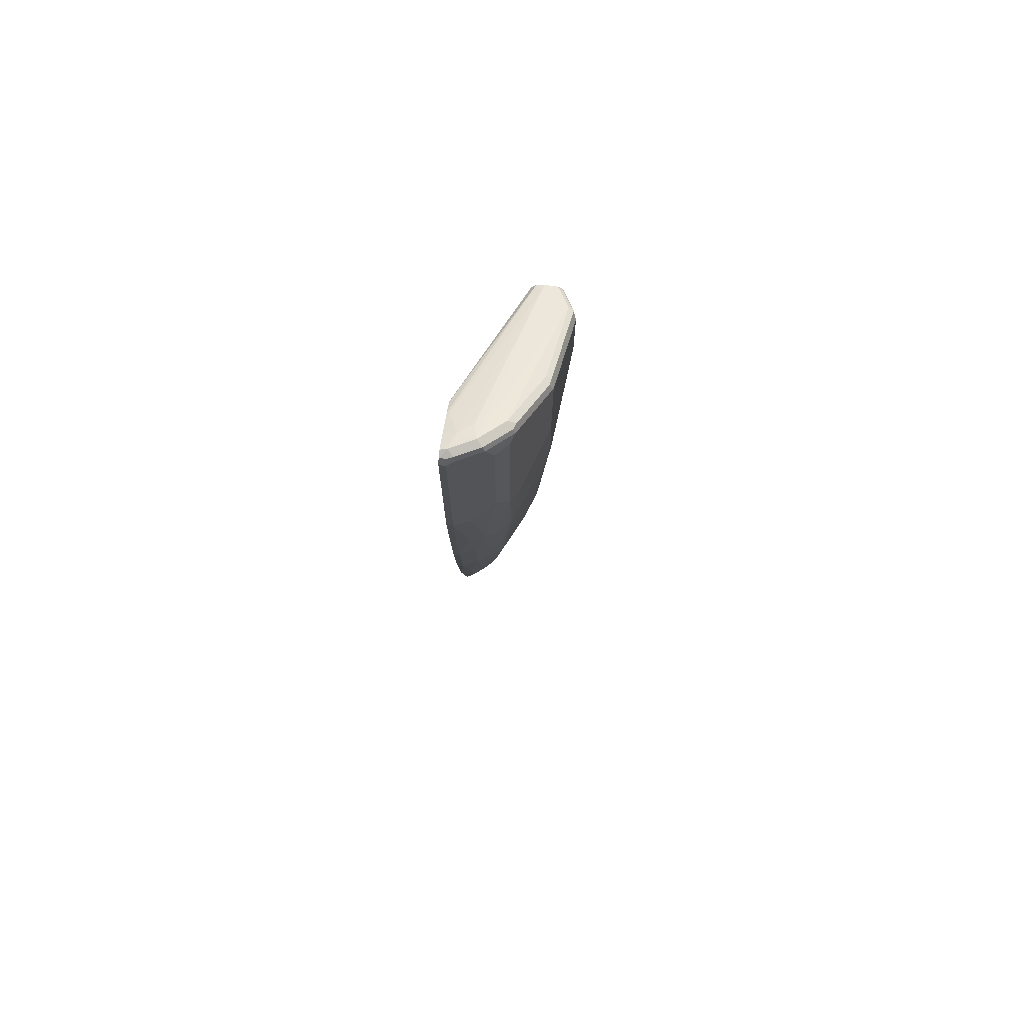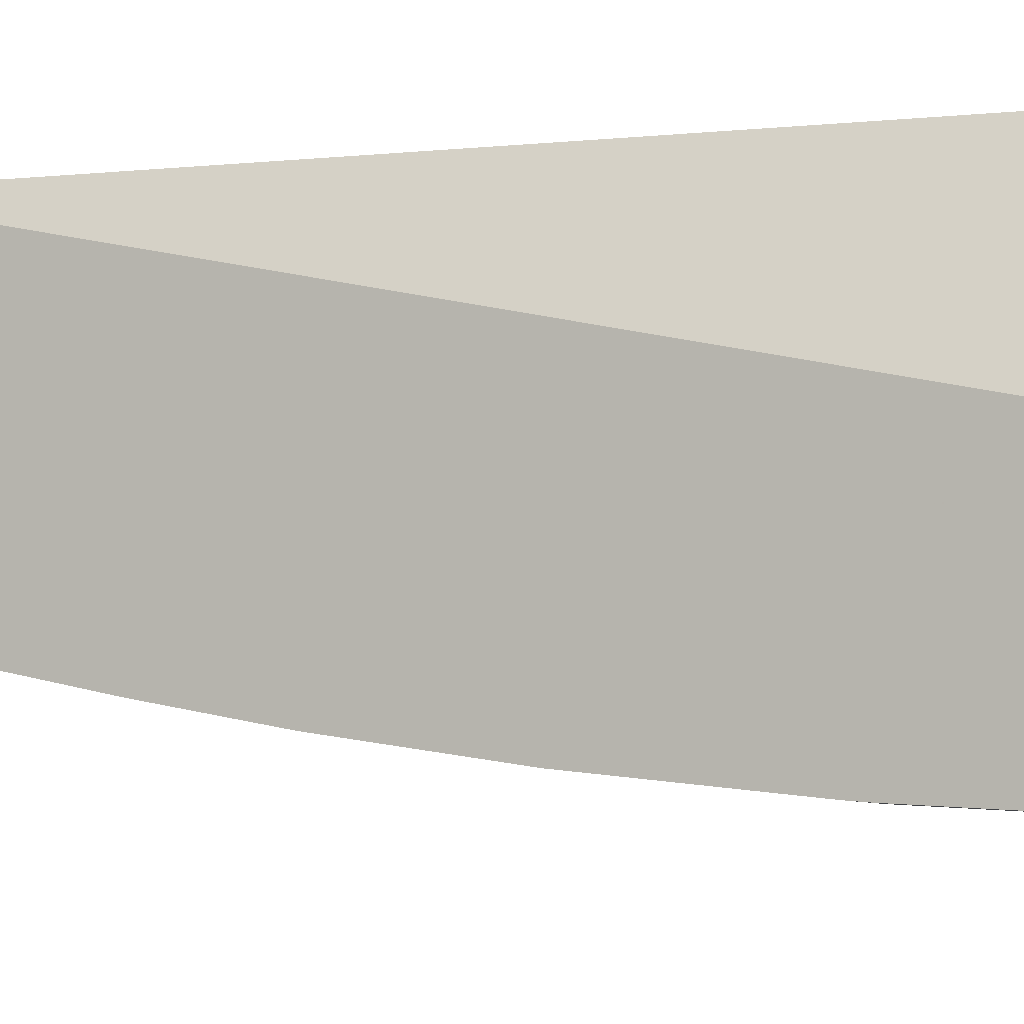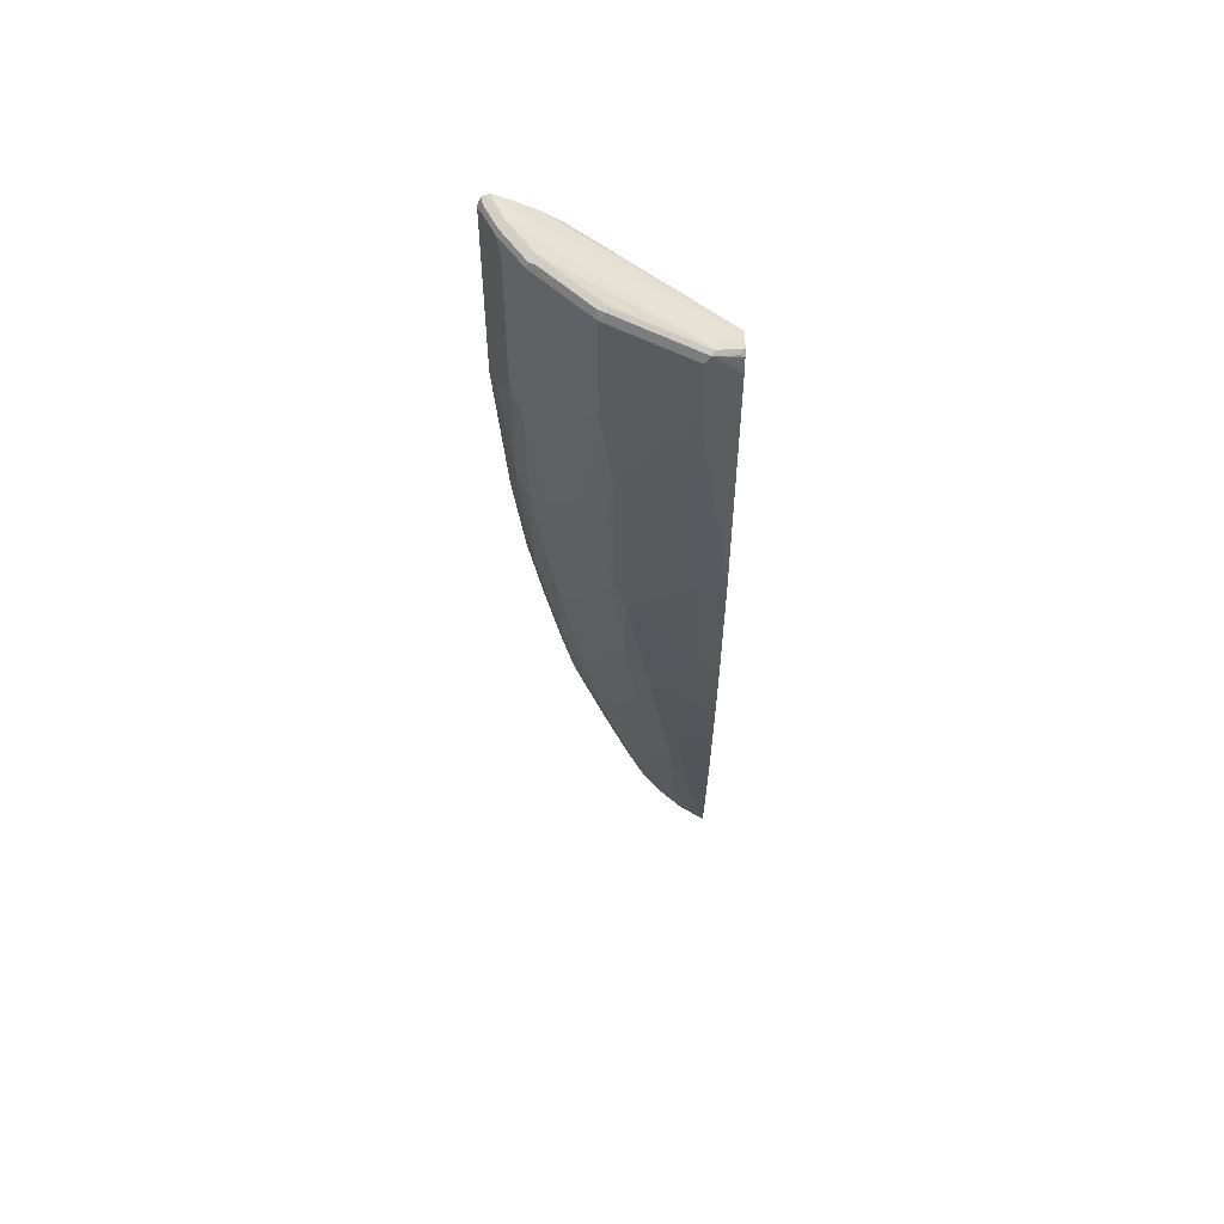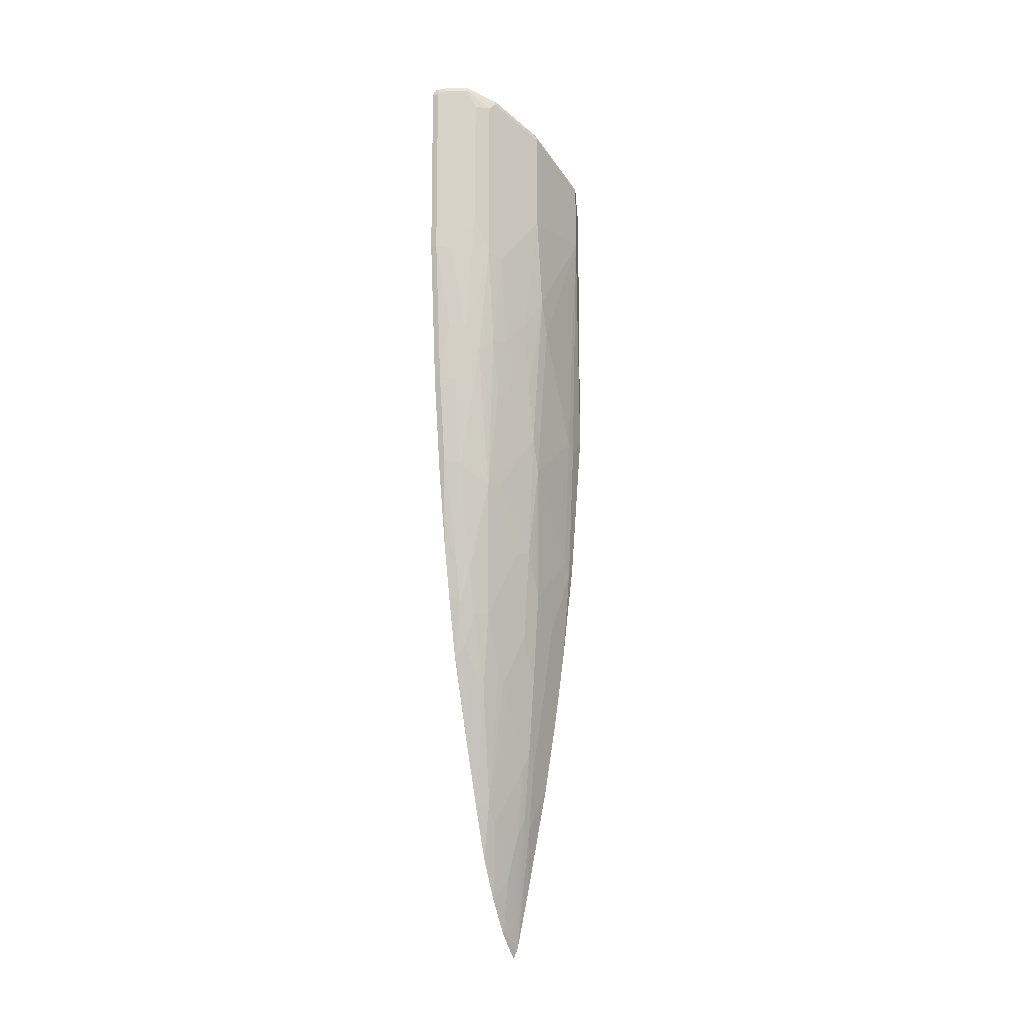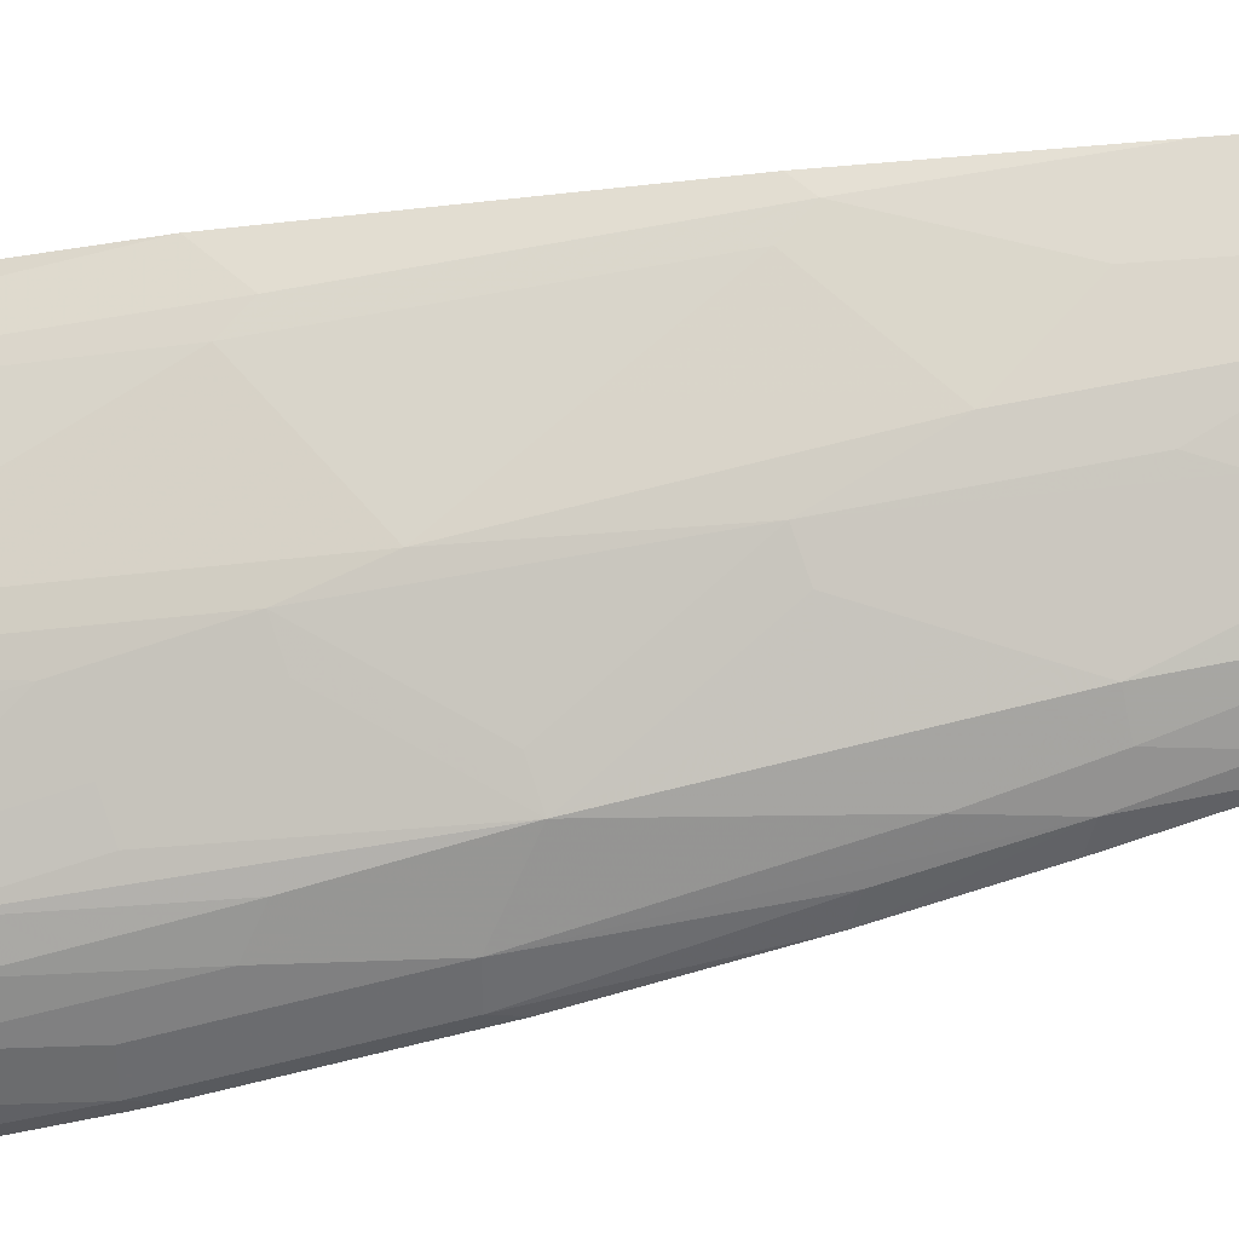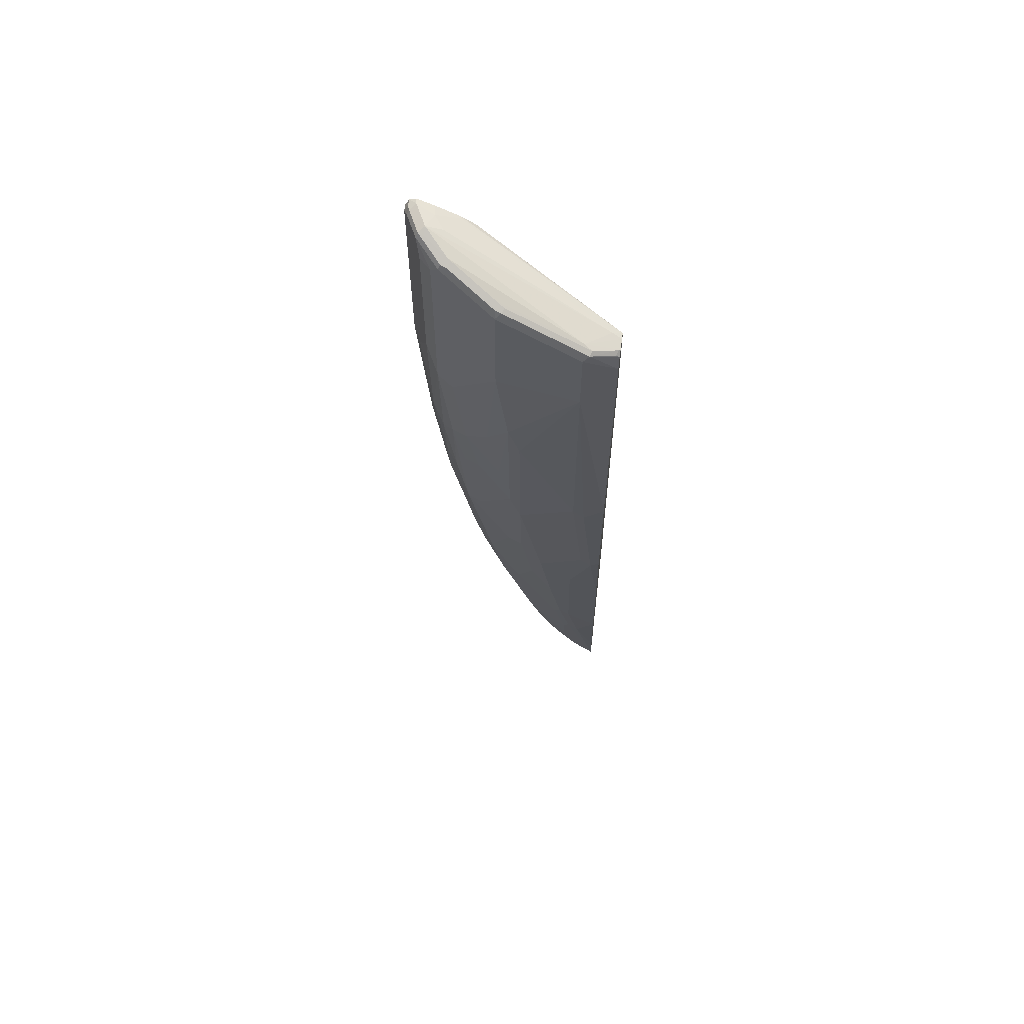
<metadata>
{"format":"obj","ext":"obj","renderer":"f3d","projection":"perspective","resolution":1024,"background":"white","views":[{"elev":73.9,"azim":-172.9,"up":"+Y"},{"elev":-5.9,"azim":118.0,"up":"+Z"},{"elev":55.4,"azim":-89.3,"up":"+Y"},{"elev":-13.8,"azim":-153.3,"up":"+Y"},{"elev":-27.9,"azim":-74.3,"up":"+Z"},{"elev":62.6,"azim":-82.1,"up":"+Y"}]}
</metadata>
<code>
v -0.3052 0.6469 -0.2717
v -0.322 0.6469 -0.2717
v -0.2942 0.6441 -0.2717
v -0.3016 0.6533 -0.2848
v -0.3351 0.6702 -0.3184
v -0.3256 0.6438 -0.2717
v -0.3239 0.6478 -0.2737
v -0.2875 0.6341 -0.2717
v -0.2085 0.7283 -0.478
v -0.2094 0.7287 -0.4775
v -0.2085 0.7419 -0.4978
v -0.2122 0.7428 -0.4971
v -0.2262 0.7623 -0.5278
v -0.2457 0.7594 -0.5138
v -0.2513 0.7706 -0.5362
v -0.3407 0.6645 -0.3072
v -0.2848 0.7539 -0.5027
v -0.3183 0.7204 -0.4356
v -0.3297 0.6403 -0.2717
v -0.3309 0.6449 -0.2765
v -0.3477 0.6618 -0.31
v -0.2848 0.6199 -0.2717
v -0.2085 -0.2447 -0.2717
v -0.2085 0.7588 -0.5313
v -0.2085 0.7688 -0.5548
v -0.2178 0.7706 -0.5529
v -0.2597 0.7665 -0.5445
v -0.2625 0.7651 -0.5362
v -0.3239 0.7148 -0.4245
v -0.3309 0.712 -0.4272
v -0.296 0.7483 -0.5027
v -0.2974 0.7455 -0.4943
v -0.3128 0.7316 -0.4691
v -0.3351 0.6199 -0.2717
v -0.3519 0.6533 -0.3184
v -0.2085 -0.6367 -0.2717
v -0.2085 0.7651 -0.5641
v -0.2178 0.7651 -0.5641
v -0.2262 0.7665 -0.5613
v -0.2625 0.7594 -0.5473
v -0.296 0.7428 -0.5138
v -0.2932 0.7497 -0.511
v -0.3295 0.7148 -0.4356
v -0.3351 0.7036 -0.4356
v -0.3295 0.7093 -0.4468
v -0.3351 0.2141 -0.2717
v -0.3519 0.5529 -0.3184
v -0.2142 -0.6235 -0.2717
v -0.2085 -0.6345 -0.274
v -0.2085 0.7539 -0.5697
v -0.2178 0.7539 -0.5697
v -0.229 0.7594 -0.5641
v -0.2737 0.7316 -0.5417
v -0.2904 0.7316 -0.525
v -0.2625 0.5417 -0.5473
v -0.3351 0.5529 -0.4356
v -0.3351 0.1842 -0.3016
v -0.3183 -0.003607 -0.2717
v -0.3351 0.4188 -0.4189
v -0.3351 0.3685 -0.4022
v -0.3351 0.268 -0.3519
v -0.3351 0.2345 -0.3351
v -0.3351 0.201 -0.3184
v -0.2085 -0.6218 -0.2867
v -0.2085 -0.6274 -0.2812
v -0.216 -0.618 -0.2717
v -0.2094 -0.5947 -0.31
v -0.2085 -0.6162 -0.2923
v -0.2085 0.4858 -0.5697
v -0.2178 0.4858 -0.5697
v -0.2737 0.5304 -0.5417
v -0.2904 0.4803 -0.525
v -0.2402 0.4803 -0.5585
v -0.3016 0.4691 -0.5027
v -0.3183 0.3685 -0.4524
v -0.3183 0.0001134 -0.3016
v -0.3183 -0.0167 -0.2848
v -0.3009 -0.1499 -0.2717
v -0.3183 0.268 -0.4356
v -0.3183 0.1842 -0.4189
v -0.3183 0.134 -0.4022
v -0.3183 0.06694 -0.3519
v -0.243 -0.444 -0.3267
v -0.2262 -0.5109 -0.3267
v -0.2338 -0.5353 -0.2717
v -0.2513 -0.4356 -0.3016
v -0.2513 -0.4188 -0.3184
v -0.2094 -0.5444 -0.3435
v -0.2085 -0.5957 -0.311
v -0.2085 0.268 -0.5529
v -0.2178 0.268 -0.5529
v -0.2346 0.3517 -0.5529
v -0.2569 0.3462 -0.5417
v -0.2737 0.3127 -0.525
v -0.2904 0.3294 -0.5082
v -0.296 0.4746 -0.5138
v -0.3016 0.3351 -0.4859
v -0.3016 -0.06699 -0.3686
v -0.3016 -0.1173 -0.3184
v -0.2841 -0.2673 -0.2717
v -0.3072 0.1787 -0.4412
v -0.2737 0.09491 -0.4915
v -0.2848 0.1004 -0.4691
v -0.3016 0.0001134 -0.4022
v -0.3016 0.2513 -0.4691
v -0.2904 0.2456 -0.4915
v -0.3016 -0.03351 -0.3854
v -0.2262 -0.4272 -0.377
v -0.2681 -0.3183 -0.3351
v -0.2597 -0.3434 -0.3435
v -0.2674 -0.3678 -0.2717
v -0.2681 -0.335 -0.3184
v -0.2085 -0.5158 -0.3593
v -0.2085 -0.5436 -0.3445
v -0.2085 0.2528 -0.5514
v -0.2402 0.2625 -0.5417
v -0.2085 0.1187 -0.5347
v -0.2178 0.134 -0.5362
v -0.2402 0.1284 -0.525
v -0.2569 0.2122 -0.525
v -0.2737 0.1954 -0.5082
v -0.2848 -0.2011 -0.3519
v -0.2848 -0.2345 -0.3184
v -0.2402 -0.03902 -0.4915
v -0.2569 -0.106 -0.458
v -0.2737 -0.05583 -0.4412
v -0.2904 -0.005536 -0.4245
v -0.2932 -0.0251 -0.4105
v -0.2765 -0.1592 -0.3938
v -0.2848 -0.134 -0.3854
v -0.2597 -0.2764 -0.377
v -0.2262 -0.3937 -0.3938
v -0.2681 -0.2848 -0.3519
v -0.2765 -0.1926 -0.377
v -0.2085 -0.4823 -0.376
v -0.2085 0.003834 -0.5157
v -0.2234 -0.005536 -0.5082
v -0.2234 -0.08931 -0.4915
v -0.2402 -0.106 -0.4747
v -0.2402 -0.2234 -0.4412
v -0.2569 -0.1899 -0.4245
v -0.2737 -0.1396 -0.4077
v -0.2681 -0.1842 -0.4022
v -0.2597 -0.2429 -0.3938
v -0.2085 -0.404 -0.404
v -0.2234 -0.4076 -0.391
v -0.2597 -0.2093 -0.4105
v -0.2085 -0.07994 -0.4989
v -0.2094 -0.1758 -0.4775
v -0.2234 -0.1563 -0.4747
v -0.2085 -0.3034 -0.4375
v -0.2085 -0.1749 -0.478
f 80 103 104
f 85 111 86
f 84 108 88
f 83 110 108
f 83 109 110
f 83 87 109
f 83 108 84
f 81 107 98
f 81 98 82
f 81 104 107
f 80 106 101
f 80 104 81
f 80 102 103
f 86 111 112
f 80 101 102
f 80 105 106
f 91 115 117
f 86 109 87
f 95 121 102
f 94 121 95
f 79 105 80
f 94 120 121
f 93 120 94
f 93 119 120
f 93 116 119
f 86 112 109
f 91 119 116
f 91 117 118
f 91 93 92
f 91 116 93
f 90 115 91
f 88 108 113
f 88 114 89
f 88 113 114
f 91 118 119
f 79 97 105
f 67 84 88
f 77 99 78
f 66 87 83
f 66 86 87
f 66 85 86
f 66 84 67
f 66 83 84
f 63 82 76
f 63 81 82
f 62 81 63
f 61 81 62
f 60 81 61
f 60 80 81
f 59 80 60
f 59 79 80
f 95 102 106
f 59 75 79
f 67 88 89
f 78 99 100
f 67 89 68
f 69 91 70
f 77 98 99
f 76 82 98
f 76 98 77
f 75 97 79
f 74 97 75
f 74 95 97
f 74 96 95
f 72 95 96
f 72 94 95
f 72 93 94
f 71 93 72
f 71 73 93
f 70 93 73
f 70 92 93
f 70 91 92
f 69 90 91
f 95 106 105
f 124 139 125
f 98 107 122
f 132 146 135
f 132 145 146
f 129 144 133
f 129 143 144
f 129 142 143
f 128 142 129
f 126 142 128
f 126 141 142
f 126 128 127
f 125 141 126
f 125 140 141
f 125 139 140
f 124 150 139
f 124 138 150
f 122 129 134
f 132 144 147
f 122 130 129
f 132 147 141
f 132 140 145
f 58 77 78
f 149 151 150
f 149 152 151
f 148 152 149
f 143 147 144
f 141 143 142
f 141 147 143
f 140 151 145
f 140 150 151
f 139 150 140
f 138 149 150
f 138 148 149
f 136 138 137
f 136 148 138
f 135 146 145
f 132 141 140
f 95 105 97
f 119 138 124
f 118 137 119
f 104 127 128
f 102 104 103
f 102 127 104
f 102 126 127
f 102 125 126
f 102 124 125
f 102 119 124
f 102 120 119
f 102 121 120
f 101 106 102
f 100 112 111
f 100 123 112
f 99 123 100
f 99 122 123
f 98 122 99
f 104 128 129
f 119 137 138
f 104 129 130
f 107 130 122
f 118 136 137
f 117 136 118
f 109 129 133
f 109 134 129
f 109 122 134
f 109 123 122
f 109 112 123
f 109 131 110
f 109 144 131
f 109 133 144
f 108 135 113
f 108 132 135
f 108 144 132
f 108 131 144
f 108 110 131
f 104 130 107
f 57 77 58
f 9 90 69
f 57 63 76
f 9 135 145
f 9 113 135
f 9 114 113
f 9 89 114
f 9 68 89
f 9 64 68
f 9 145 151
f 9 65 64
f 9 36 49
f 9 23 36
f 9 22 23
f 9 11 10
f 8 22 9
f 7 21 20
f 9 49 65
f 9 151 152
f 9 152 148
f 9 148 136
f 15 26 39
f 13 15 14
f 13 26 15
f 13 25 26
f 13 24 25
f 12 24 13
f 11 24 12
f 9 24 11
f 9 25 24
f 9 37 25
f 9 50 37
f 9 69 50
f 9 115 90
f 9 117 115
f 9 136 117
f 7 16 21
f 7 20 19
f 6 7 19
f 5 29 16
f 1 23 22
f 1 36 23
f 1 48 36
f 1 66 48
f 1 85 66
f 1 111 85
f 1 100 111
f 1 78 100
f 1 58 78
f 1 46 58
f 1 34 46
f 1 19 34
f 1 6 19
f 1 2 6
f 57 76 77
f 1 22 8
f 15 39 27
f 1 8 3
f 1 4 5
f 5 18 29
f 5 17 18
f 5 16 7
f 4 15 5
f 4 14 15
f 4 13 14
f 4 12 13
f 3 12 4
f 3 11 12
f 3 10 11
f 3 9 10
f 3 8 9
f 2 7 6
f 2 5 7
f 1 5 2
f 1 3 4
f 15 27 28
f 5 15 17
f 16 29 30
f 46 57 58
f 43 45 44
f 41 44 45
f 41 56 44
f 41 74 56
f 41 96 74
f 41 72 96
f 41 54 72
f 40 71 53
f 40 55 71
f 40 73 55
f 40 70 73
f 40 51 70
f 40 52 51
f 40 54 41
f 46 47 57
f 40 53 54
f 47 59 60
f 47 61 62
f 56 75 59
f 15 28 17
f 56 74 75
f 55 73 71
f 53 72 54
f 53 71 72
f 50 70 51
f 50 69 70
f 48 68 64
f 48 67 68
f 48 66 67
f 48 65 49
f 48 64 65
f 47 63 57
f 47 62 63
f 47 60 61
f 39 51 52
f 47 56 59
f 37 51 38
f 27 39 52
f 26 38 39
f 26 37 38
f 25 37 26
f 21 30 35
f 19 21 34
f 19 20 21
f 18 30 29
f 18 33 30
f 17 33 18
f 17 32 33
f 17 31 32
f 38 51 39
f 17 28 31
f 16 30 21
f 27 52 40
f 27 40 41
f 21 35 34
f 33 45 43
f 37 50 51
f 35 44 56
f 34 47 46
f 34 35 47
f 33 41 45
f 31 33 32
f 27 41 42
f 31 41 33
f 31 42 41
f 30 44 35
f 36 48 49
f 30 43 44
f 30 33 43
f 27 31 28
f 27 42 31
f 35 56 47

</code>
